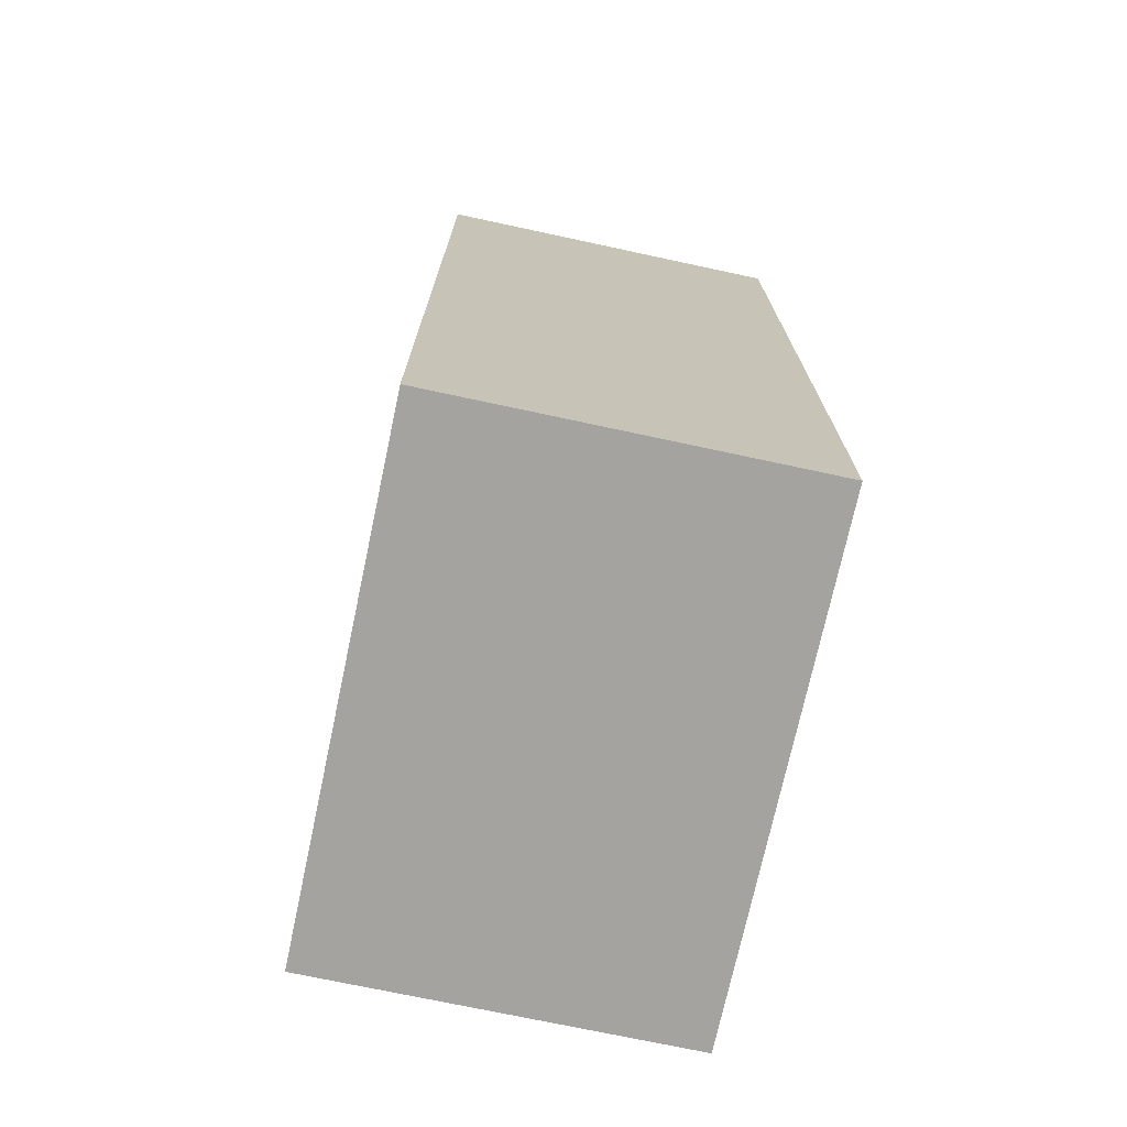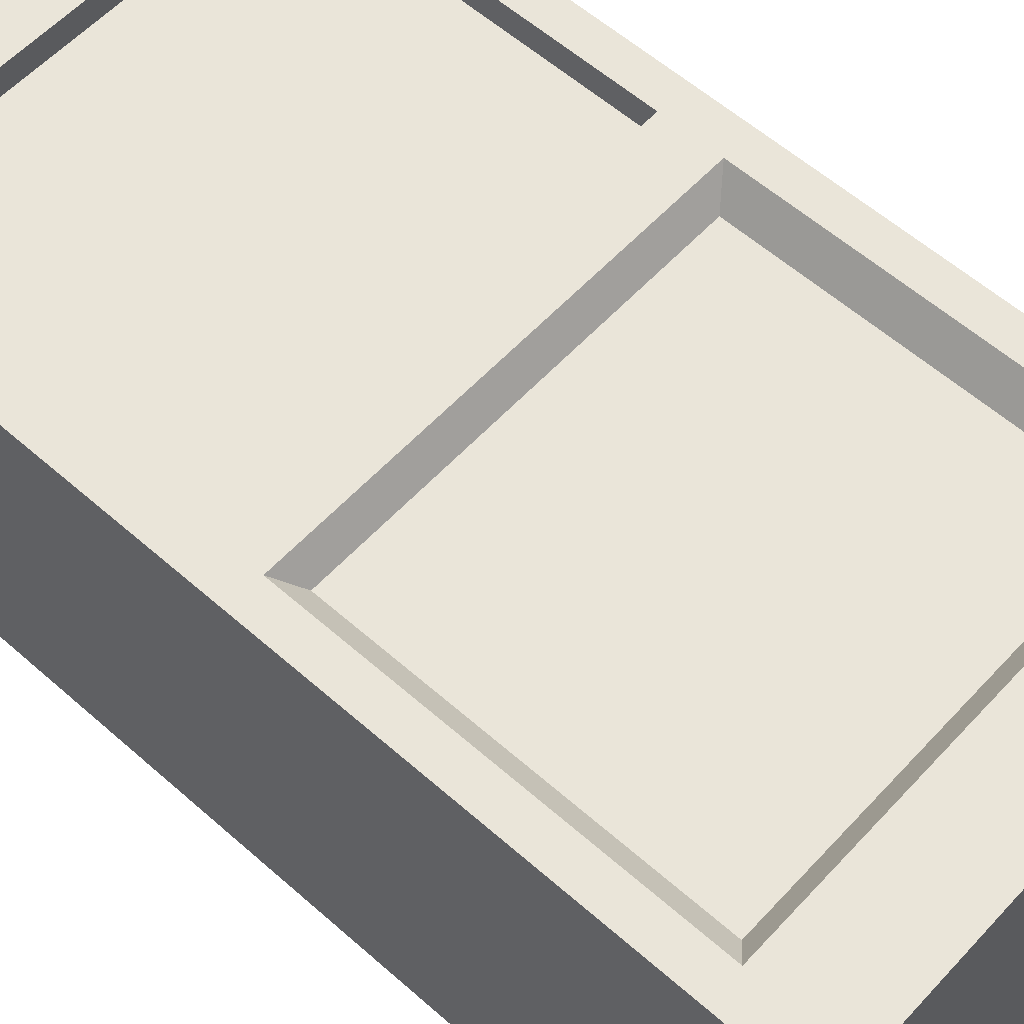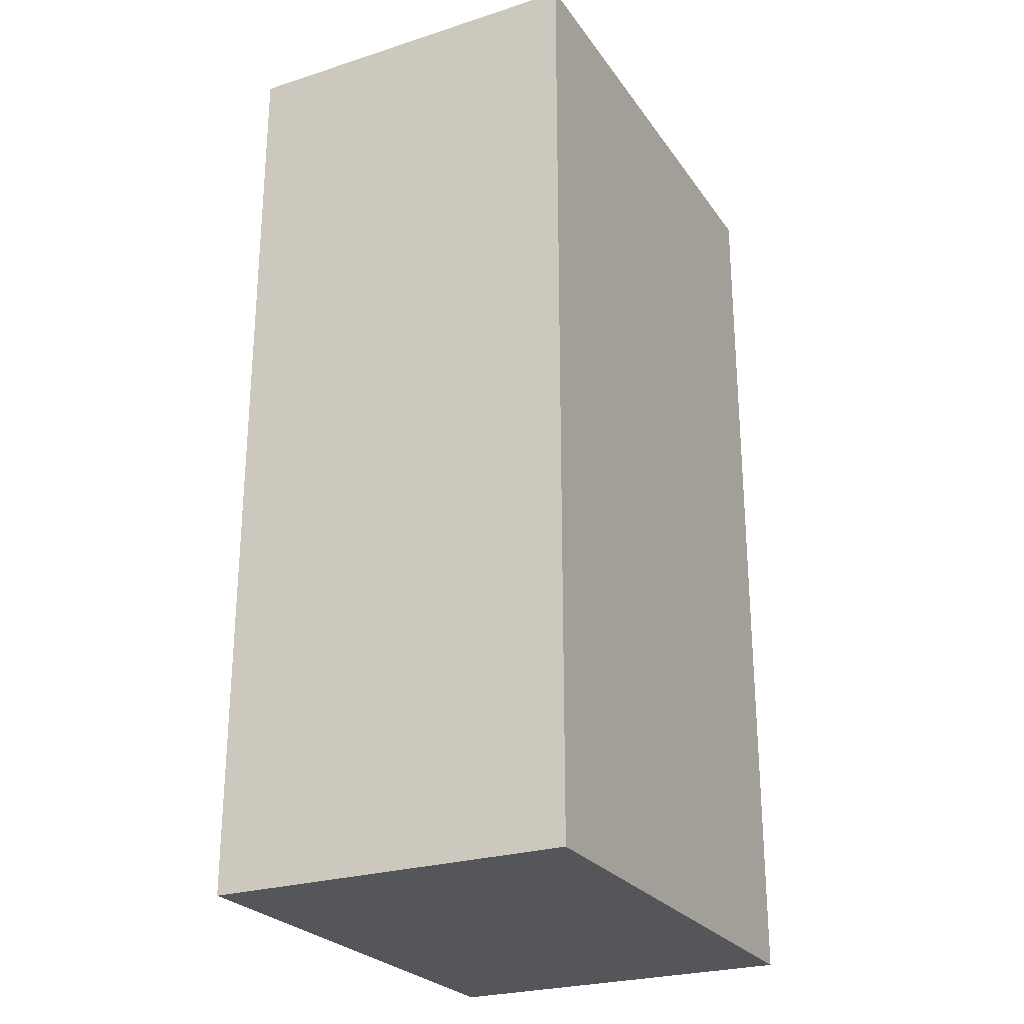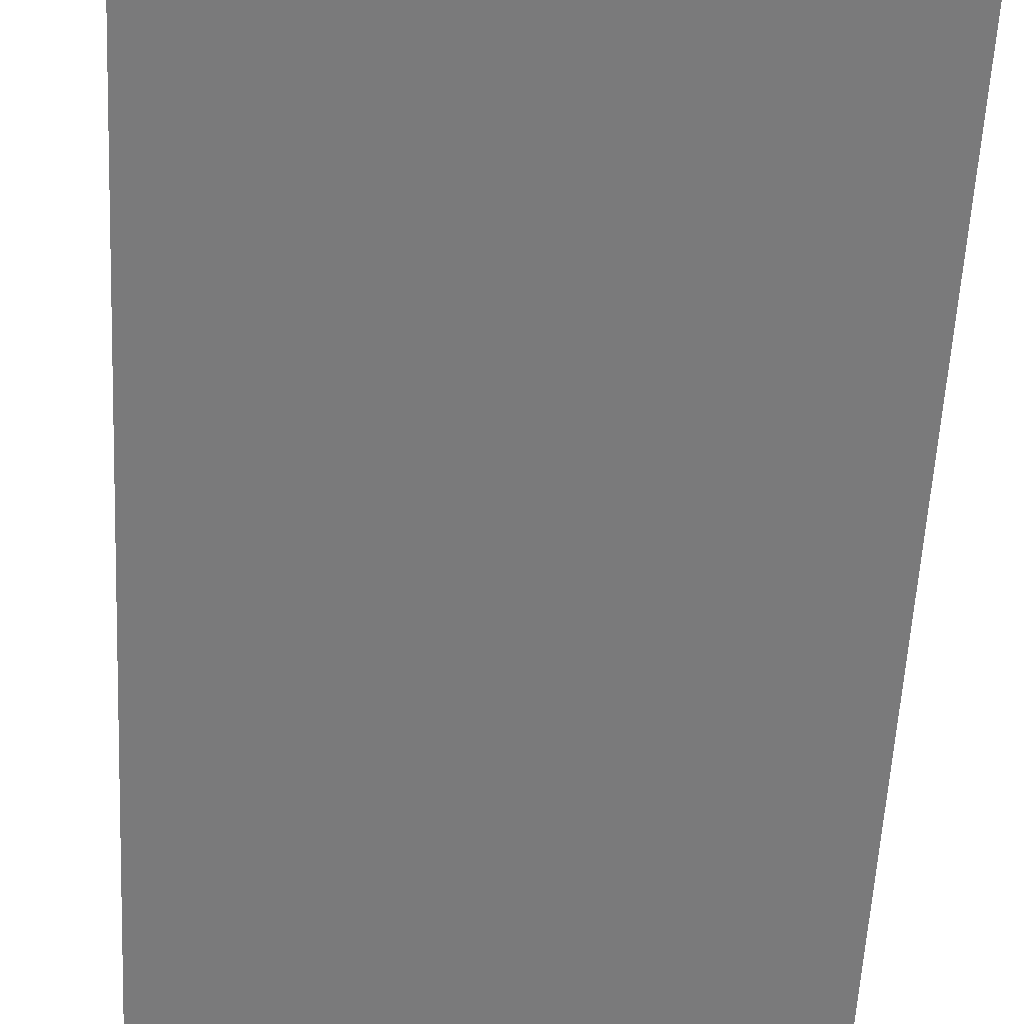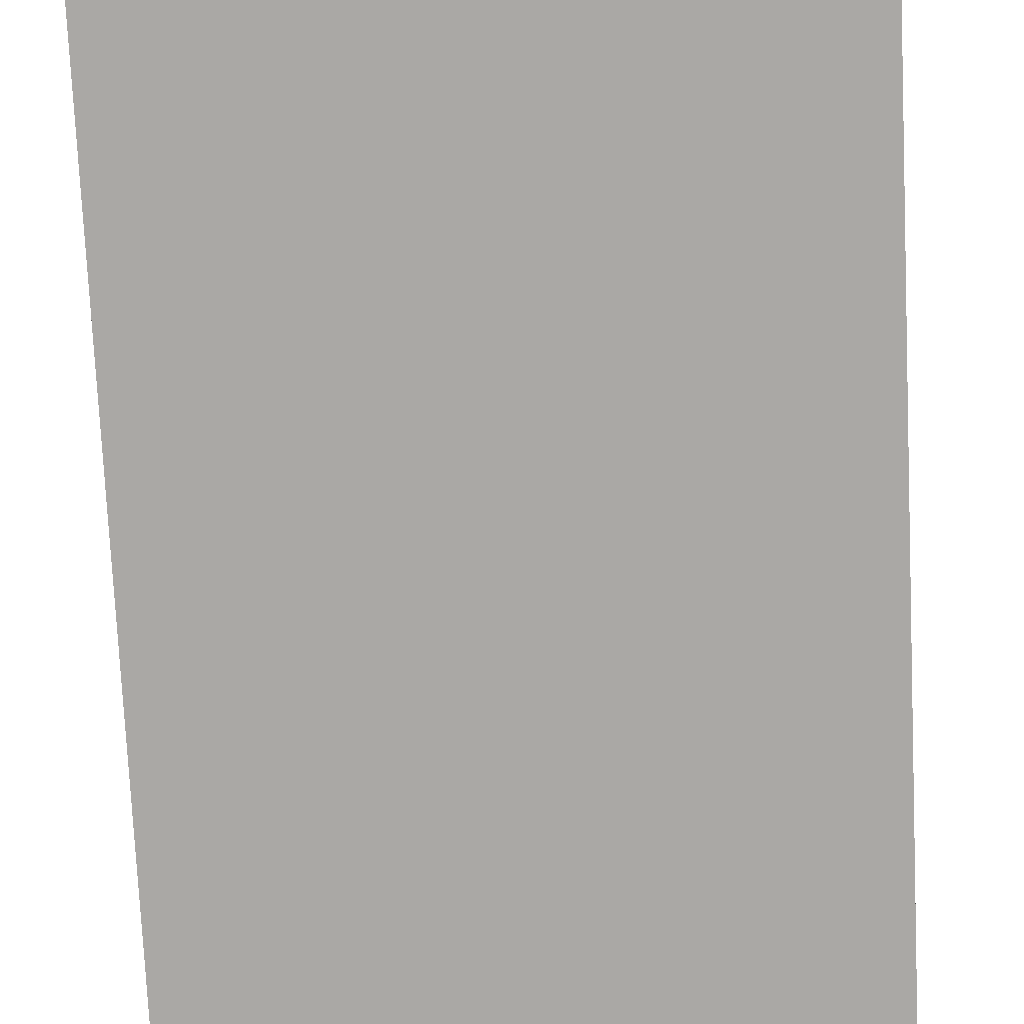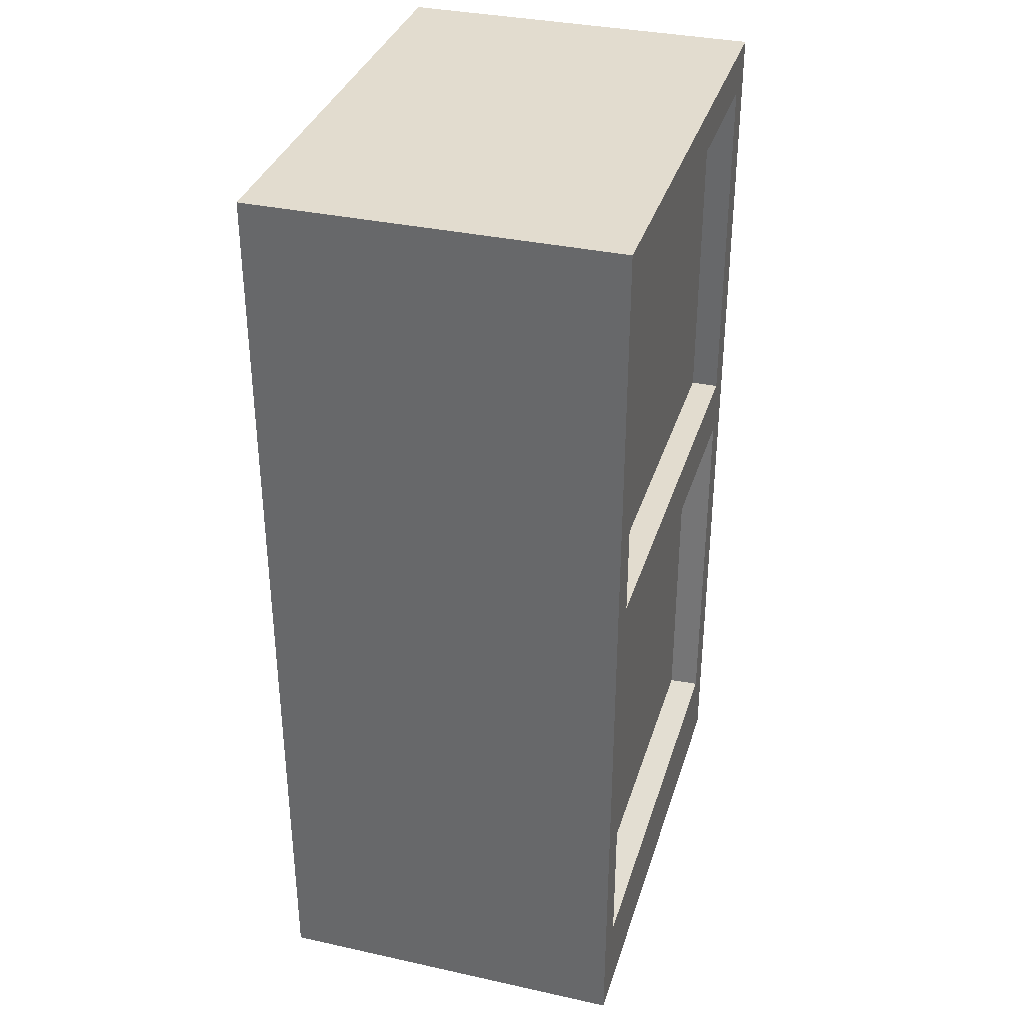
<metadata>
{"format":"obj","ext":"obj","renderer":"f3d","projection":"perspective","resolution":1024,"background":"white","views":[{"elev":-73.0,"azim":-102.1,"up":"+Y"},{"elev":58.4,"azim":-47.7,"up":"+Z"},{"elev":-25.7,"azim":117.0,"up":"+Y"},{"elev":-58.1,"azim":-3.0,"up":"+Z"},{"elev":-75.2,"azim":2.7,"up":"+Z"},{"elev":34.7,"azim":-73.6,"up":"+Y"}]}
</metadata>
<code>
g default
v 3.989 0.3671 -5.122
v 5.562 0.3671 -5.122
v 3.989 3.274 -5.122
v 5.562 3.274 -5.122
v 3.989 3.274 -6.247
v 5.562 3.274 -6.247
v 3.989 0.3671 -6.247
v 5.562 0.3671 -6.247
v 4.095 0.6462 -5.122
v 5.457 0.6462 -5.122
v 5.457 3.137 -5.122
v 4.095 3.137 -5.122
v 3.989 1.844 -5.122
v 3.989 1.844 -6.247
v 5.562 1.844 -6.247
v 5.562 1.844 -5.122
v 5.457 1.844 -5.122
v 4.095 1.844 -5.122
v 3.989 2.027 -6.247
v 3.989 2.027 -5.122
v 4.095 2.027 -5.122
v 5.457 2.027 -5.122
v 5.562 2.027 -5.122
v 5.562 2.027 -6.247
v 4.164 0.6995 -5.208
v 5.387 0.6995 -5.208
v 5.387 1.791 -5.208
v 4.164 1.791 -5.208
v 4.095 2.027 -5.208
v 5.457 2.027 -5.208
v 5.457 3.137 -5.208
v 4.095 3.137 -5.208
g UndefinedKastVer2:pCube1
f 25 26 27 28
f 3 4 6 5
f 14 15 8 7
f 7 8 2 1
f 2 8 15 16
f 7 1 13 14
f 1 2 10 9
f 2 16 17 10
f 4 3 12 11
f 18 13 1 9
f 19 20 3 5
f 23 24 6 4
f 22 23 4 11
f 29 30 31 32
f 3 20 21 12
f 14 13 20 19
f 21 20 13 18
f 18 17 22 21
f 17 16 23 22
f 16 15 24 23
f 19 24 15 14
f 9 10 26 25
f 10 17 27 26
f 17 18 28 27
f 18 9 25 28
f 21 22 30 29
f 22 11 31 30
f 11 12 32 31
f 12 21 29 32
f 6 24 19 5

</code>
